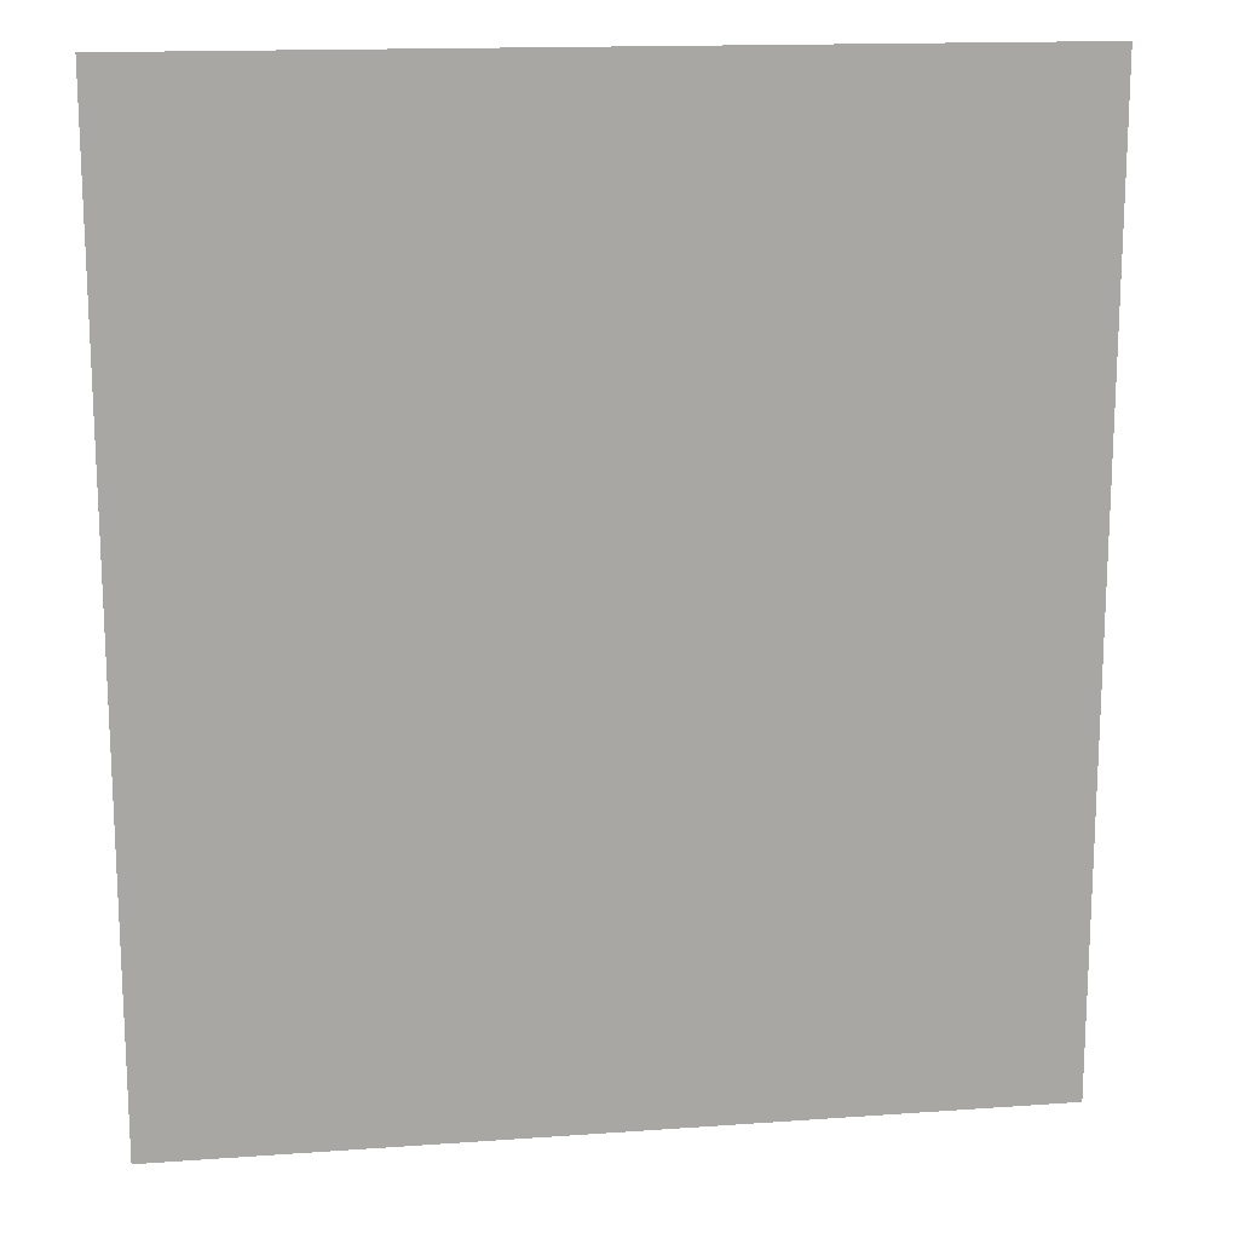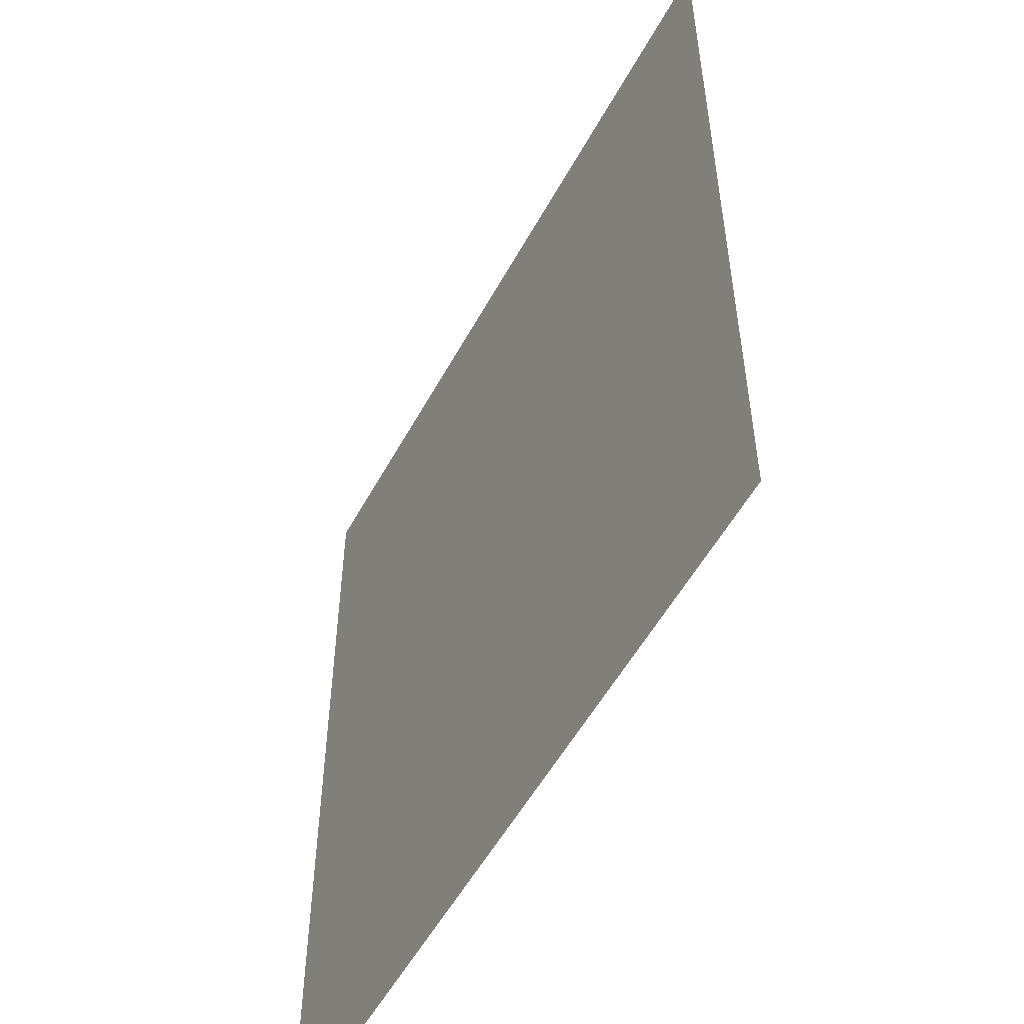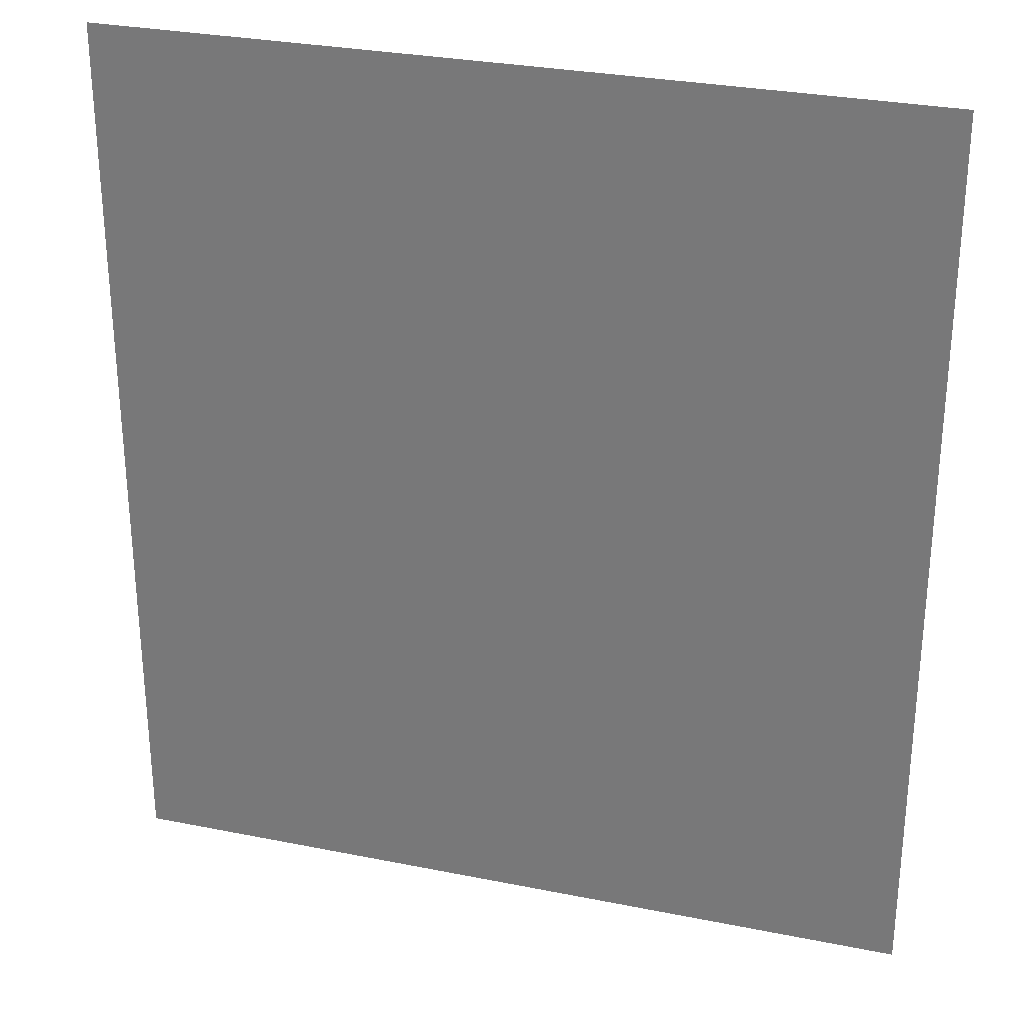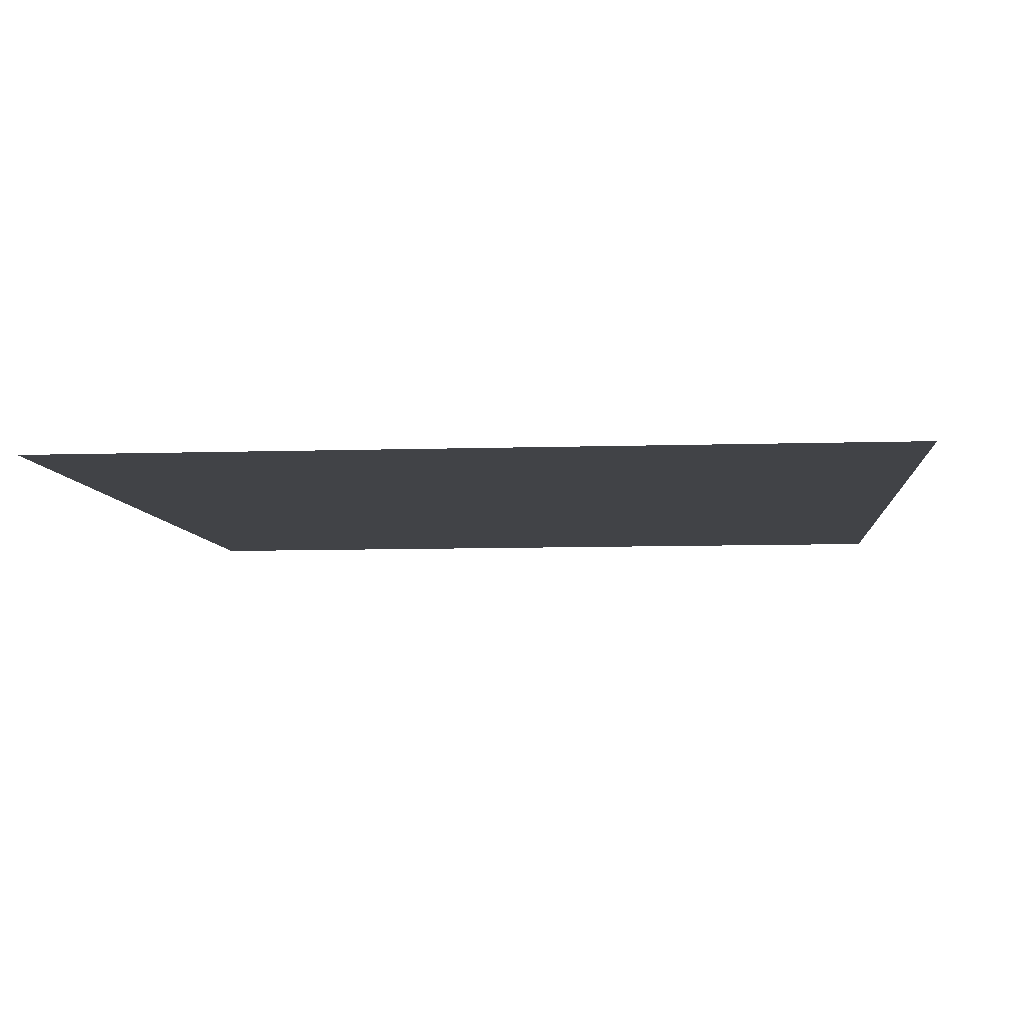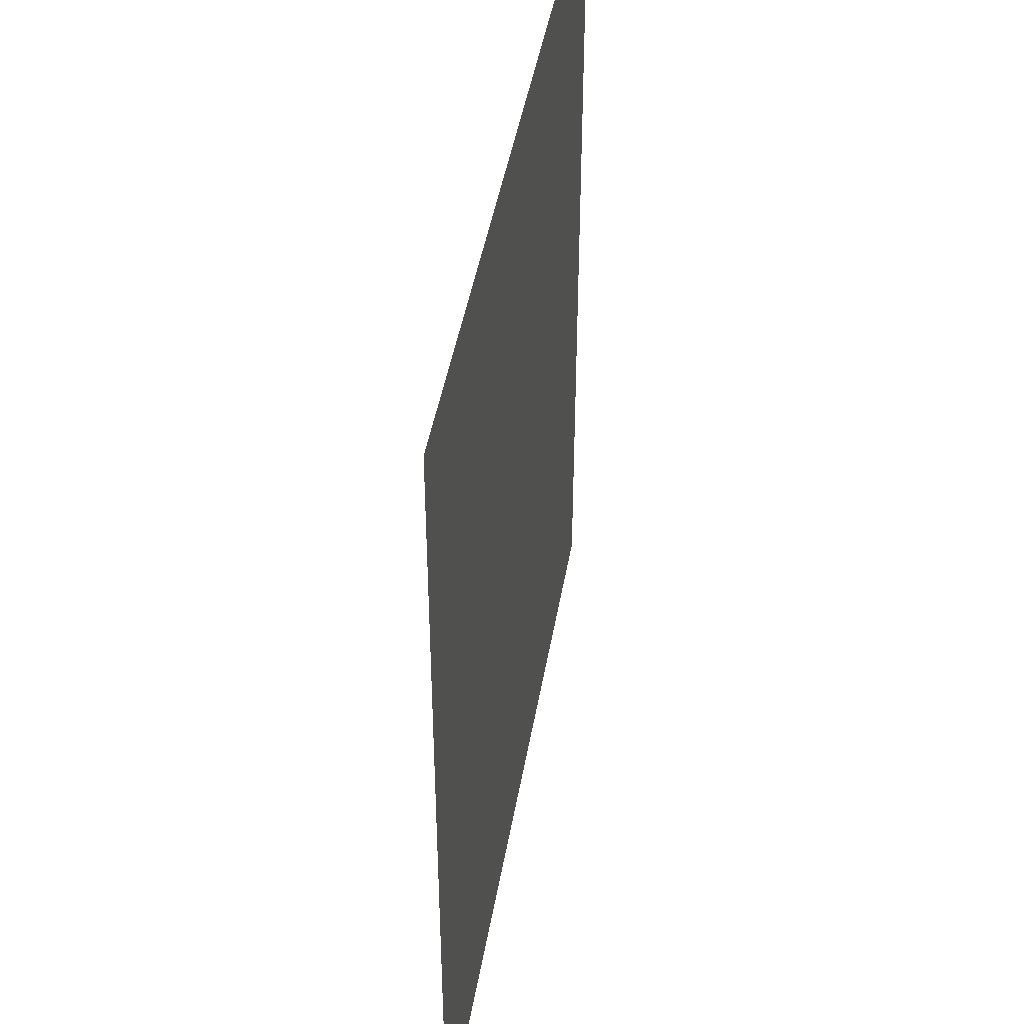
<metadata>
{"format":"obj","ext":"obj","renderer":"f3d","projection":"perspective","resolution":1024,"background":"white","views":[{"elev":15.7,"azim":-8.7,"up":"+Y"},{"elev":-54.0,"azim":61.7,"up":"+Y"},{"elev":29.1,"azim":16.4,"up":"+Y"},{"elev":-6.9,"azim":4.8,"up":"+Z"},{"elev":44.6,"azim":100.1,"up":"+Y"}]}
</metadata>
<code>
o MeshFridgeMaindoor2C1_1_GeomSubset_2
v -0.000164 0.03001 -0.9998
v -0.000173 0.03001 -0.9998
v -0.000164 0.03002 -0.9998
v -0.000173 0.03002 -0.9998
v -0.000164 0.03001 -0.9998
v -0.000173 0.03001 -0.9998
v -0.000164 0.03002 -0.9998
v -0.000173 0.03002 -0.9998
v -0.000164 0.03001 -0.9998
v -0.000173 0.03001 -0.9998
v -0.000164 0.03002 -0.9998
v -0.000173 0.03002 -0.9998
v -0.000164 0.03001 -0.9998
v -0.000173 0.03001 -0.9998
v -0.000164 0.03002 -0.9998
v -0.000173 0.03002 -0.9998
v -0.000164 0.03001 -0.9998
v -0.000173 0.03001 -0.9998
v -0.000164 0.03002 -0.9998
v -0.000173 0.03002 -0.9998
v -0.000164 0.03001 -0.9998
v -0.000173 0.03001 -0.9998
v -0.000164 0.03002 -0.9998
v -0.000173 0.03002 -0.9998
v -0.000164 0.03001 -0.9998
v -0.000173 0.03001 -0.9998
v -0.000164 0.03002 -0.9998
v -0.000173 0.03002 -0.9998
v -0.5736 -0.3129 0.9422
v -0.000518 -0.3263 0.9422
v -0.5736 -0.3129 -0.1744
v -0.000517 -0.3263 -0.1744
v -0.000518 -0.2192 0.9422
v -0.5736 -0.2192 0.9422
v -0.000517 -0.2192 -0.1744
v -0.5736 -0.2192 -0.1744
v -0.1253 -0.3357 -0.07781
v -0.1253 -0.3357 0.8912
v -0.06896 -0.3357 0.8912
v -0.06896 -0.3357 -0.07781
v -0.1253 -0.3665 -0.07781
v -0.1253 -0.3665 0.8912
v -0.06896 -0.3665 0.8912
v -0.06896 -0.3665 -0.07781
v -0.1204 -0.3357 -0.08278
v -0.1204 -0.3357 0.8961
v -0.07393 -0.3357 0.8961
v -0.07393 -0.3357 -0.08278
v -0.1204 -0.3229 -0.08278
v -0.1204 -0.3229 0.8961
v -0.07393 -0.3229 0.8961
v -0.07393 -0.3229 -0.08278
v -0.1162 -0.3749 -0.07781
v -0.1162 -0.3749 0.8912
v -0.07809 -0.3749 0.8912
v -0.07809 -0.3749 -0.07781
v -0.1253 -0.3357 -0.1017
v -0.1208 -0.3357 -0.1063
v -0.1208 -0.3357 0.9196
v -0.1253 -0.3357 0.9151
v -0.06896 -0.3357 0.9151
v -0.07353 -0.3357 0.9196
v -0.07353 -0.3357 -0.1063
v -0.06896 -0.3357 -0.1017
v -0.1208 -0.3665 -0.1063
v -0.1253 -0.3665 -0.1017
v -0.1253 -0.3665 0.9151
v -0.1208 -0.3665 0.9196
v -0.07353 -0.3665 0.9196
v -0.06896 -0.3665 0.9151
v -0.06896 -0.3665 -0.1017
v -0.07353 -0.3665 -0.1063
v -0.1204 -0.3357 -0.09673
v -0.1158 -0.3357 -0.1013
v -0.1158 -0.3357 0.9147
v -0.1204 -0.3357 0.9101
v -0.07393 -0.3357 0.9101
v -0.07849 -0.3357 0.9147
v -0.07849 -0.3357 -0.1013
v -0.07393 -0.3357 -0.09673
v -0.1204 -0.3229 -0.09673
v -0.1158 -0.3229 -0.1013
v -0.1204 -0.3229 0.9101
v -0.1158 -0.3229 0.9147
v -0.07393 -0.3229 0.9101
v -0.07849 -0.3229 0.9147
v -0.07393 -0.3229 -0.09673
v -0.07849 -0.3229 -0.1013
v -0.1162 -0.3749 -0.09257
v -0.1116 -0.3749 -0.09714
v -0.1162 -0.3749 0.9059
v -0.1116 -0.3749 0.9105
v -0.07809 -0.3749 0.9059
v -0.08265 -0.3749 0.9105
v -0.07809 -0.3749 -0.09257
v -0.08265 -0.3749 -0.09714
v -0.5736 -0.3129 0.9845
v -0.000518 -0.3263 0.9845
v -0.000518 -0.2192 0.9845
v -0.5736 -0.2192 0.9845
v -0.08775 -0.2192 0.8745
v -0.06413 -0.2192 0.8509
v -0.5059 -0.2192 0.8509
v -0.4823 -0.2192 0.8745
v -0.06413 -0.2192 -0.04179
v -0.08775 -0.2192 -0.06541
v -0.4823 -0.2192 -0.06541
v -0.5059 -0.2192 -0.04179
v -0.08775 -0.3021 0.8745
v -0.06413 -0.3021 0.8509
v -0.5059 -0.3021 0.8509
v -0.4823 -0.3021 0.8745
v -0.06413 -0.3021 -0.04179
v -0.08775 -0.3021 -0.06541
v -0.5059 -0.3021 -0.04179
v -0.4823 -0.3021 -0.06541
v -0.5161 -0.2192 0.9083
v -0.5398 -0.2192 0.8847
v -0.05595 -0.2192 0.9083
v -0.03232 -0.2192 0.8847
v -0.03232 -0.2192 -0.07561
v -0.05595 -0.2192 -0.09923
v -0.5161 -0.2192 -0.09923
v -0.5398 -0.2192 -0.07561
v -0.05541 -0.2098 0.8596
v -0.07903 -0.2098 0.8833
v -0.491 -0.2098 0.8833
v -0.5147 -0.2098 0.8596
v -0.07903 -0.2098 -0.07413
v -0.05541 -0.2098 -0.05051
v -0.5147 -0.2098 -0.05051
v -0.491 -0.2098 -0.07413
v -0.531 -0.2098 0.876
v -0.5074 -0.2098 0.8996
v -0.04105 -0.2098 0.876
v -0.06467 -0.2098 0.8996
v -0.04105 -0.2098 -0.06688
v -0.06467 -0.2098 -0.0905
v -0.531 -0.2098 -0.06688
v -0.5074 -0.2098 -0.0905
v -0.07105 -0.2192 0.8676
v -0.07105 -0.3021 0.8676
v -0.499 -0.3021 0.8676
v -0.499 -0.2192 0.8676
v -0.07105 -0.2192 -0.05849
v -0.07105 -0.3021 -0.05849
v -0.499 -0.2192 -0.05849
v -0.499 -0.3021 -0.05849
v -0.5241 -0.2098 0.8927
v -0.5078 -0.2098 0.8763
v -0.5078 -0.2098 -0.06721
v -0.5241 -0.2098 -0.08359
v -0.06233 -0.2098 -0.06721
v -0.04797 -0.2098 -0.08359
v -0.06233 -0.2098 0.8763
v -0.04797 -0.2098 0.8927
v -0.03924 -0.2192 0.9014
v -0.5328 -0.2192 0.9014
v -0.03924 -0.2192 -0.09231
v -0.5328 -0.2192 -0.09231
v -0.5736 -0.3129 0.9711
v -0.000518 -0.3263 0.9711
v -0.000518 -0.2192 0.9711
v -0.5736 -0.2192 0.9711
v -0.5736 -0.3196 0.9845
v -0.000518 -0.333 0.9845
v -0.5736 -0.3196 0.9711
v -0.000518 -0.333 0.9711
v -0.3826 -0.3263 -0.1744
v -0.3827 -0.329 0.9422
v -0.3826 -0.2192 0.9845
v -0.3826 -0.3263 0.9845
v -0.3826 -0.2192 -0.1744
v -0.3826 -0.2192 -0.09923
v -0.3826 -0.2098 -0.0905
v -0.3826 -0.2192 0.9083
v -0.3826 -0.2098 0.8996
v -0.3826 -0.2192 -0.06541
v -0.3826 -0.2098 -0.07413
v -0.3826 -0.2192 0.8745
v -0.3826 -0.2098 0.8833
v -0.3826 -0.2192 0.9422
v -0.3826 -0.3021 -0.06541
v -0.3826 -0.3021 0.8745
v -0.3826 -0.333 0.9845
v -0.3826 -0.333 0.9711
v -0.3826 -0.3263 0.9711
v -0.3826 -0.2192 0.9711
v -0.5716 -0.3157 0.9422
v -0.002665 -0.329 0.9422
v -0.5716 -0.3157 -0.1723
v -0.002665 -0.329 -0.1723
v -0.5716 -0.3157 0.9689
v -0.002665 -0.329 0.9689
v -0.3827 -0.329 -0.1723
v -0.3827 -0.329 0.9689
v -0.5709 -0.3104 -0.1758
v -0.003202 -0.3236 -0.1758
v -0.003202 -0.2219 -0.1758
v -0.5709 -0.2219 -0.1758
v -0.3825 -0.3236 -0.1758
v -0.3826 -0.2219 -0.1758
v 0.004188 -0.3229 0.9422
v 0.004195 -0.3229 -0.1711
v 0.004201 -0.2225 0.9422
v 0.004214 -0.2225 -0.1711
v 0.00418 -0.3229 0.9677
v 0.00418 -0.2225 0.9677
v -0.07199 -0.2847 0.06893
v -0.5052 -0.2847 0.06893
v -0.5052 -0.2847 -0.04554
v -0.4895 -0.2847 -0.06057
v -0.08702 -0.2847 -0.06057
v -0.07199 -0.2847 -0.04554
v -0.5052 -0.2355 -0.04554
v -0.4902 -0.2205 -0.04554
v -0.4895 -0.2355 -0.06057
v -0.08702 -0.2205 -0.04554
v -0.07199 -0.2355 -0.04554
v -0.08702 -0.2355 -0.06057
v -0.07199 -0.2355 0.06893
v -0.08702 -0.2205 0.06893
v -0.4902 -0.2205 0.06893
v -0.5052 -0.2355 0.06893
v -0.08702 -0.2249 -0.05617
v -0.4902 -0.2249 -0.05617
v -0.07639 -0.2847 -0.05617
v -0.07639 -0.2355 -0.05617
v -0.5001 -0.2847 -0.05617
v -0.5001 -0.2355 -0.05617
v -0.07639 -0.2249 0.06893
v -0.07639 -0.2249 -0.04554
v -0.5008 -0.2249 -0.04554
v -0.5008 -0.2249 0.06893
v -0.4993 -0.2264 -0.0547
v -0.07786 -0.2264 -0.0547
v -0.08353 -0.2731 0.06867
v -0.4937 -0.2731 0.06867
v -0.08353 -0.2378 0.06867
v -0.08931 -0.2321 0.06867
v -0.4879 -0.2321 0.06867
v -0.4937 -0.2378 0.06867
v -0.08522 -0.2338 0.06867
v -0.492 -0.2338 0.06867
v -0.08353 -0.2731 -0.04004
v -0.4937 -0.2731 -0.04004
v -0.08353 -0.2378 -0.04004
v -0.08931 -0.2321 -0.04004
v -0.4875 -0.2321 -0.04004
v -0.4937 -0.2378 -0.04004
v -0.08522 -0.2338 -0.04004
v -0.4916 -0.2338 -0.04004
v -0.07199 -0.2847 0.08088
v -0.5052 -0.2847 0.08088
v -0.07212 -0.2356 0.08088
v -0.08704 -0.2206 0.08088
v -0.4902 -0.2206 0.08088
v -0.5051 -0.2356 0.08088
v -0.07647 -0.225 0.08088
v -0.5007 -0.225 0.08088
v -0.0838 -0.2728 0.08061
v -0.4934 -0.2728 0.08061
v -0.08393 -0.2379 0.08061
v -0.08939 -0.2325 0.08061
v -0.4878 -0.2325 0.08061
v -0.4933 -0.2379 0.08061
v -0.08551 -0.234 0.08061
v -0.4917 -0.234 0.08061
v -0.06997 -0.2867 0.07202
v -0.5072 -0.2867 0.07202
v -0.07001 -0.2352 0.07204
v -0.08662 -0.2185 0.07204
v -0.4906 -0.2185 0.07204
v -0.5072 -0.2352 0.07204
v -0.07487 -0.2234 0.07204
v -0.5023 -0.2234 0.07204
v -0.06997 -0.2867 0.0778
v -0.5072 -0.2867 0.0778
v -0.07007 -0.2352 0.07782
v -0.08664 -0.2186 0.07782
v -0.4906 -0.2186 0.07782
v -0.5071 -0.2352 0.07782
v -0.0749 -0.2234 0.07781
v -0.5023 -0.2234 0.07781
v -0.07199 -0.2847 0.3951
v -0.5052 -0.2847 0.3951
v -0.5052 -0.2847 0.2806
v -0.4895 -0.2847 0.2656
v -0.08702 -0.2847 0.2656
v -0.07199 -0.2847 0.2806
v -0.5052 -0.2355 0.2806
v -0.4902 -0.2205 0.2806
v -0.4895 -0.2355 0.2656
v -0.08702 -0.2205 0.2806
v -0.07199 -0.2355 0.2806
v -0.08702 -0.2355 0.2656
v -0.07199 -0.2355 0.3951
v -0.08702 -0.2205 0.3951
v -0.4902 -0.2205 0.3951
v -0.5052 -0.2355 0.3951
v -0.08702 -0.2249 0.27
v -0.4902 -0.2249 0.27
v -0.07639 -0.2847 0.27
v -0.07639 -0.2355 0.27
v -0.5001 -0.2847 0.27
v -0.5001 -0.2355 0.27
v -0.07639 -0.2249 0.3951
v -0.07639 -0.2249 0.2806
v -0.5008 -0.2249 0.2806
v -0.5008 -0.2249 0.3951
v -0.4993 -0.2264 0.2714
v -0.07786 -0.2264 0.2714
v -0.08353 -0.2731 0.3948
v -0.4937 -0.2731 0.3948
v -0.08353 -0.2378 0.3948
v -0.08931 -0.2321 0.3948
v -0.4879 -0.2321 0.3948
v -0.4937 -0.2378 0.3948
v -0.08522 -0.2338 0.3948
v -0.492 -0.2338 0.3948
v -0.08353 -0.2731 0.2861
v -0.4937 -0.2731 0.2861
v -0.08353 -0.2378 0.2861
v -0.08931 -0.2321 0.2861
v -0.4875 -0.2321 0.2861
v -0.4937 -0.2378 0.2861
v -0.08522 -0.2338 0.2861
v -0.4916 -0.2338 0.2861
v -0.07199 -0.2847 0.407
v -0.5052 -0.2847 0.407
v -0.07212 -0.2356 0.407
v -0.08704 -0.2206 0.407
v -0.4902 -0.2206 0.407
v -0.5051 -0.2356 0.407
v -0.07647 -0.225 0.407
v -0.5007 -0.225 0.407
v -0.0838 -0.2728 0.4067
v -0.4934 -0.2728 0.4067
v -0.08393 -0.2379 0.4067
v -0.08939 -0.2325 0.4067
v -0.4878 -0.2325 0.4067
v -0.4933 -0.2379 0.4067
v -0.08551 -0.234 0.4067
v -0.4917 -0.234 0.4067
v -0.06997 -0.2867 0.3981
v -0.5072 -0.2867 0.3981
v -0.07001 -0.2352 0.3982
v -0.08662 -0.2185 0.3982
v -0.4906 -0.2185 0.3982
v -0.5072 -0.2352 0.3982
v -0.07487 -0.2234 0.3982
v -0.5023 -0.2234 0.3982
v -0.06997 -0.2867 0.4039
v -0.5072 -0.2867 0.4039
v -0.07007 -0.2352 0.4039
v -0.08664 -0.2186 0.4039
v -0.4906 -0.2186 0.4039
v -0.5071 -0.2352 0.4039
v -0.0749 -0.2234 0.4039
v -0.5023 -0.2234 0.4039
v -0.07199 -0.2847 0.7186
v -0.5052 -0.2847 0.7186
v -0.5052 -0.2847 0.6041
v -0.4895 -0.2847 0.5891
v -0.08702 -0.2847 0.5891
v -0.07199 -0.2847 0.6041
v -0.5052 -0.2355 0.6041
v -0.4902 -0.2205 0.6041
v -0.4895 -0.2355 0.5891
v -0.08702 -0.2205 0.6041
v -0.07199 -0.2355 0.6041
v -0.08702 -0.2355 0.5891
v -0.07199 -0.2355 0.7186
v -0.08702 -0.2205 0.7186
v -0.4902 -0.2205 0.7186
v -0.5052 -0.2355 0.7186
v -0.08702 -0.2249 0.5935
v -0.4902 -0.2249 0.5935
v -0.07639 -0.2847 0.5935
v -0.07639 -0.2355 0.5935
v -0.5001 -0.2847 0.5935
v -0.5001 -0.2355 0.5935
v -0.07639 -0.2249 0.7186
v -0.07639 -0.2249 0.6041
v -0.5008 -0.2249 0.6041
v -0.5008 -0.2249 0.7186
v -0.4993 -0.2264 0.5949
v -0.07786 -0.2264 0.5949
v -0.08353 -0.2731 0.7183
v -0.4937 -0.2731 0.7183
v -0.08353 -0.2378 0.7183
v -0.08931 -0.2321 0.7183
v -0.4879 -0.2321 0.7183
v -0.4937 -0.2378 0.7183
v -0.08522 -0.2338 0.7183
v -0.492 -0.2338 0.7183
v -0.08353 -0.2731 0.6096
v -0.4937 -0.2731 0.6096
v -0.08353 -0.2378 0.6096
v -0.08931 -0.2321 0.6096
v -0.4875 -0.2321 0.6096
v -0.4937 -0.2378 0.6096
v -0.08522 -0.2338 0.6096
v -0.4916 -0.2338 0.6096
v -0.07199 -0.2847 0.7305
v -0.5052 -0.2847 0.7305
v -0.07212 -0.2356 0.7305
v -0.08704 -0.2206 0.7305
v -0.4902 -0.2206 0.7305
v -0.5051 -0.2356 0.7305
v -0.07647 -0.225 0.7305
v -0.5007 -0.225 0.7305
v -0.0838 -0.2728 0.7303
v -0.4934 -0.2728 0.7303
v -0.08393 -0.2379 0.7303
v -0.08939 -0.2325 0.7303
v -0.4878 -0.2325 0.7303
v -0.4933 -0.2379 0.7303
v -0.08551 -0.234 0.7303
v -0.4917 -0.234 0.7303
v -0.06997 -0.2867 0.7217
v -0.5072 -0.2867 0.7217
v -0.07001 -0.2352 0.7217
v -0.08662 -0.2185 0.7217
v -0.4906 -0.2185 0.7217
v -0.5072 -0.2352 0.7217
v -0.07487 -0.2234 0.7217
v -0.5023 -0.2234 0.7217
v -0.06997 -0.2867 0.7274
v -0.5072 -0.2867 0.7274
v -0.07007 -0.2352 0.7275
v -0.08664 -0.2186 0.7275
v -0.4906 -0.2186 0.7275
v -0.5071 -0.2352 0.7275
v -0.0749 -0.2234 0.7275
v -0.5023 -0.2234 0.7275
f 9 10 12 11

</code>
